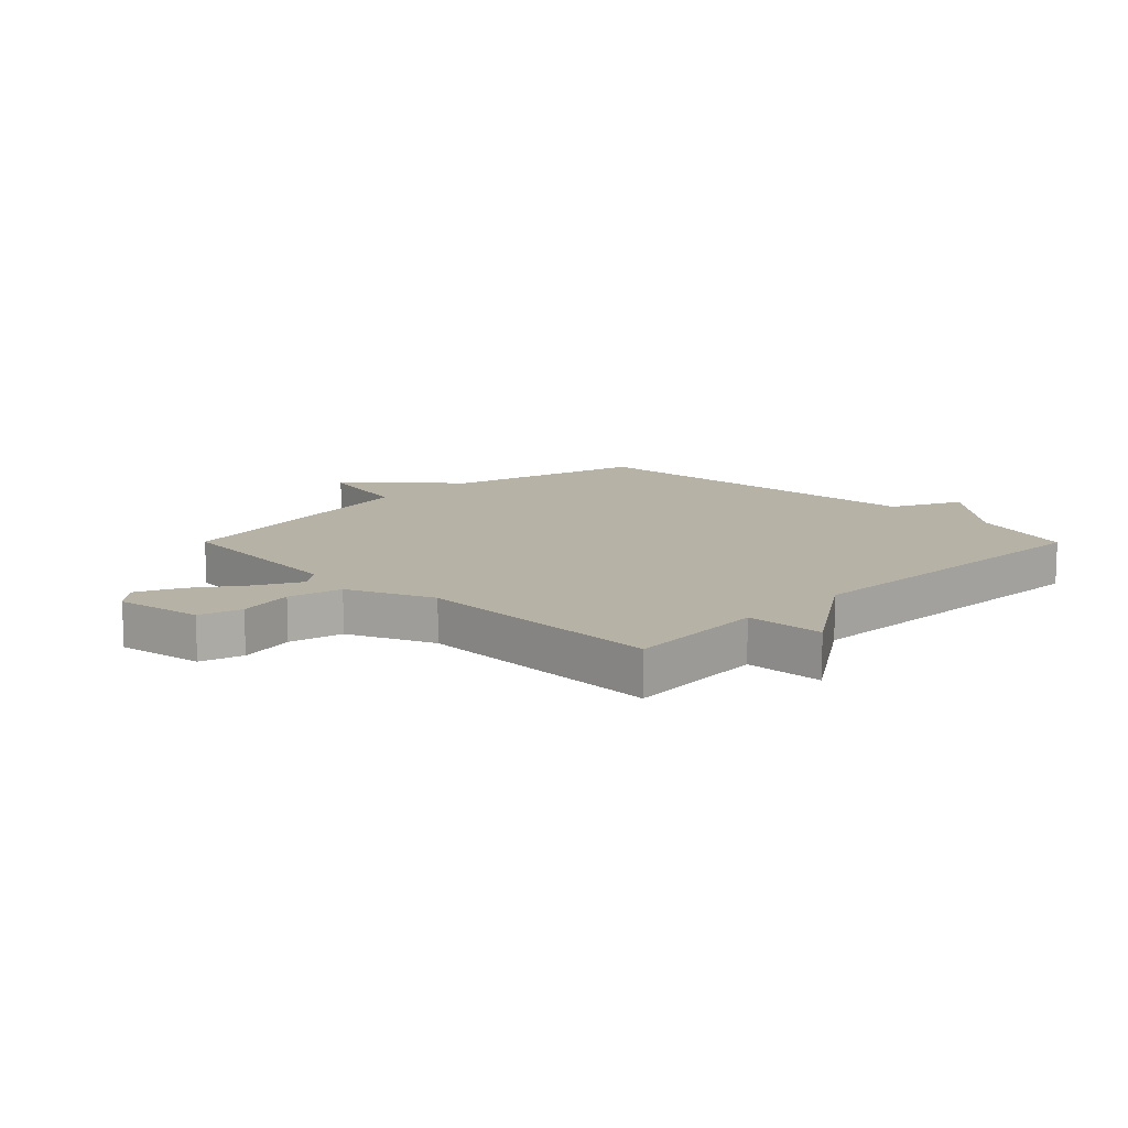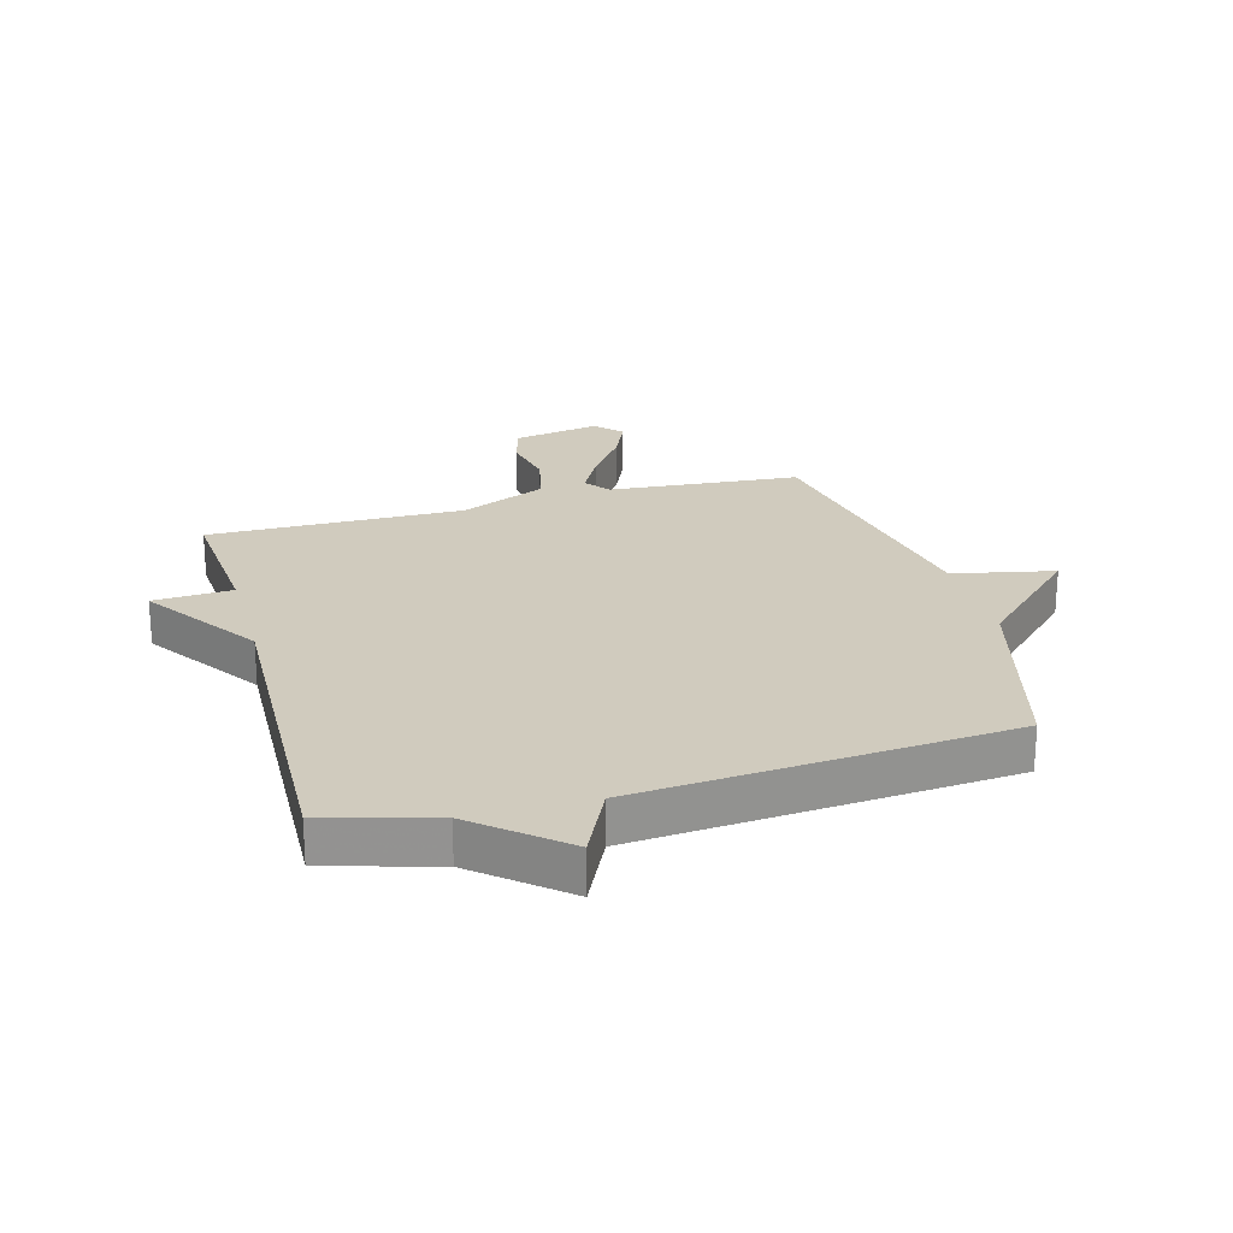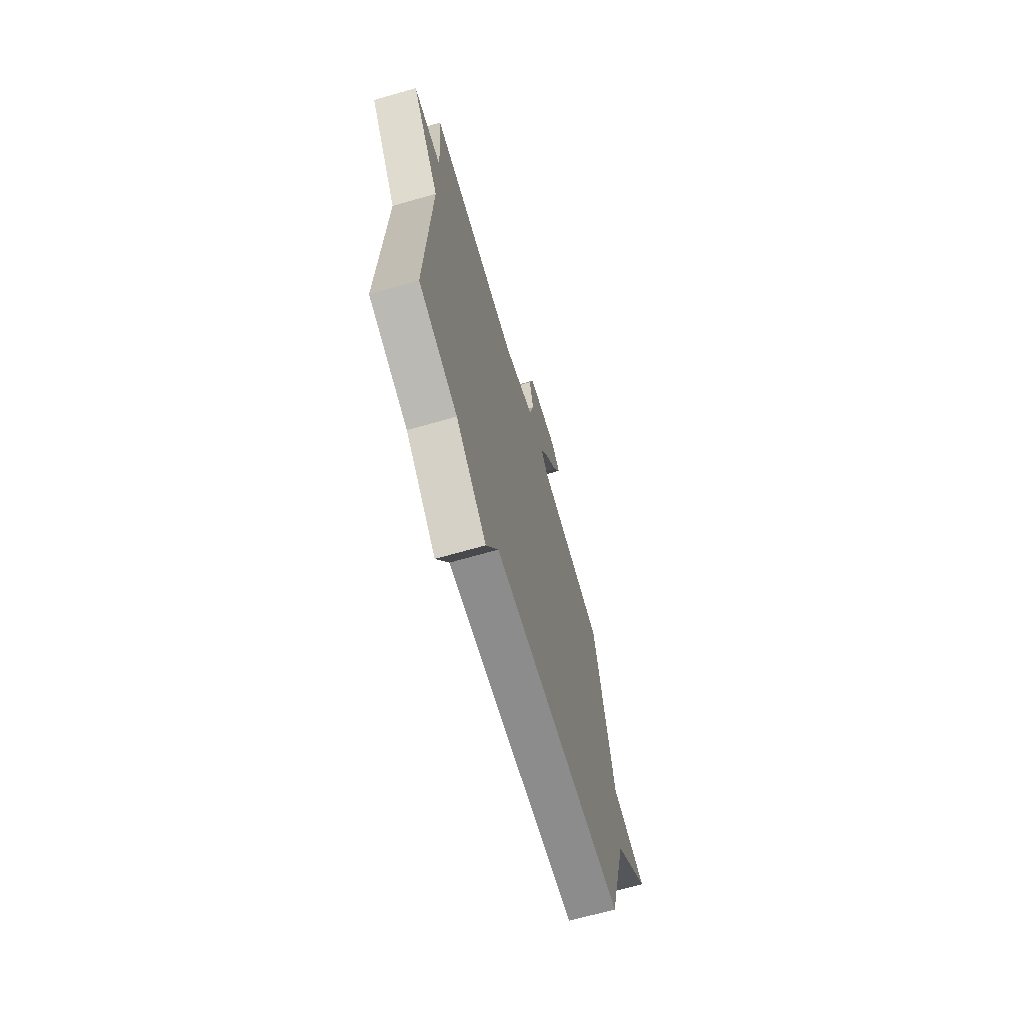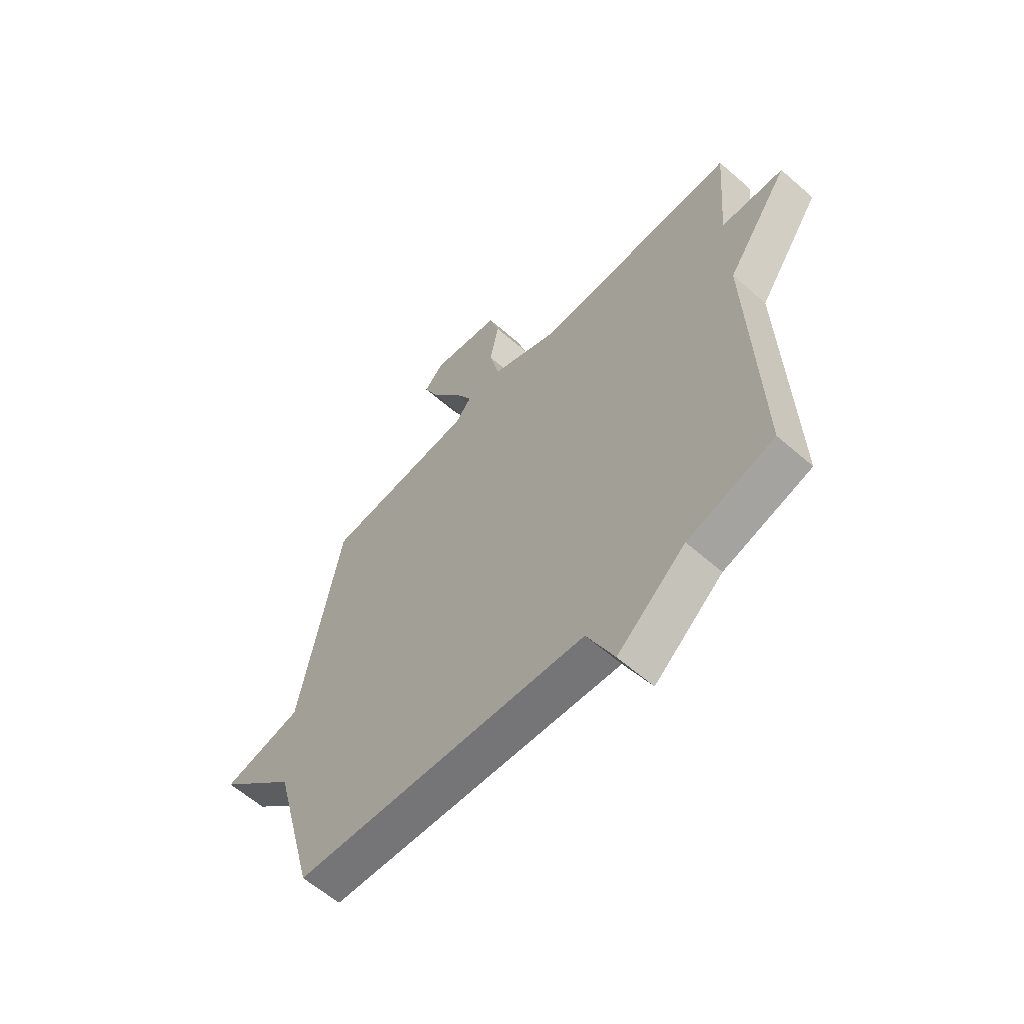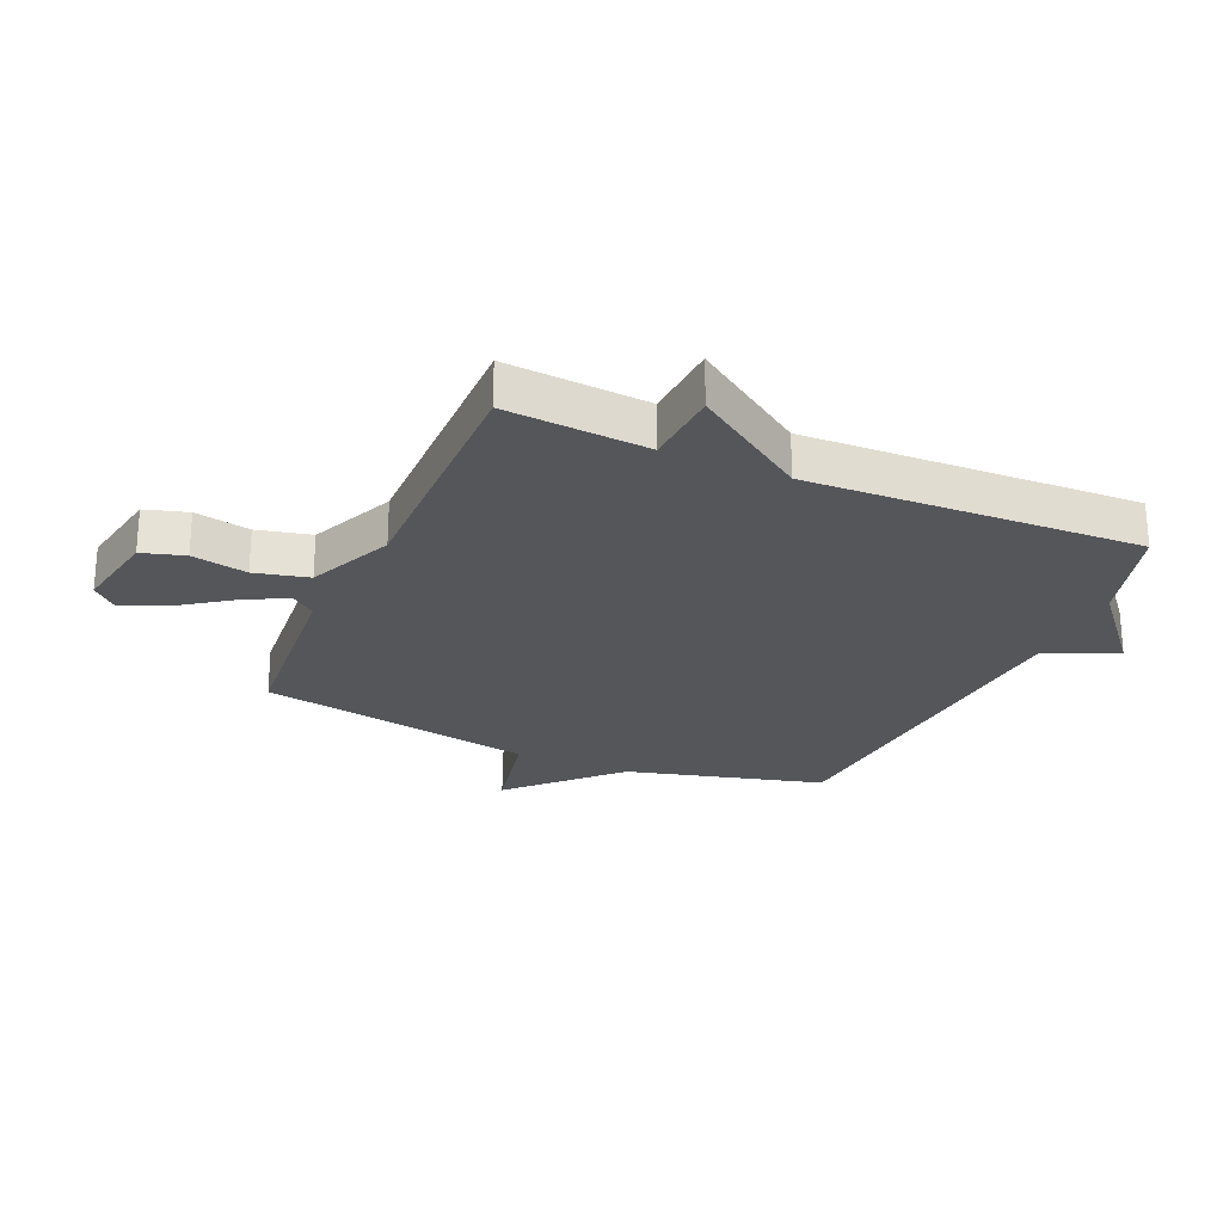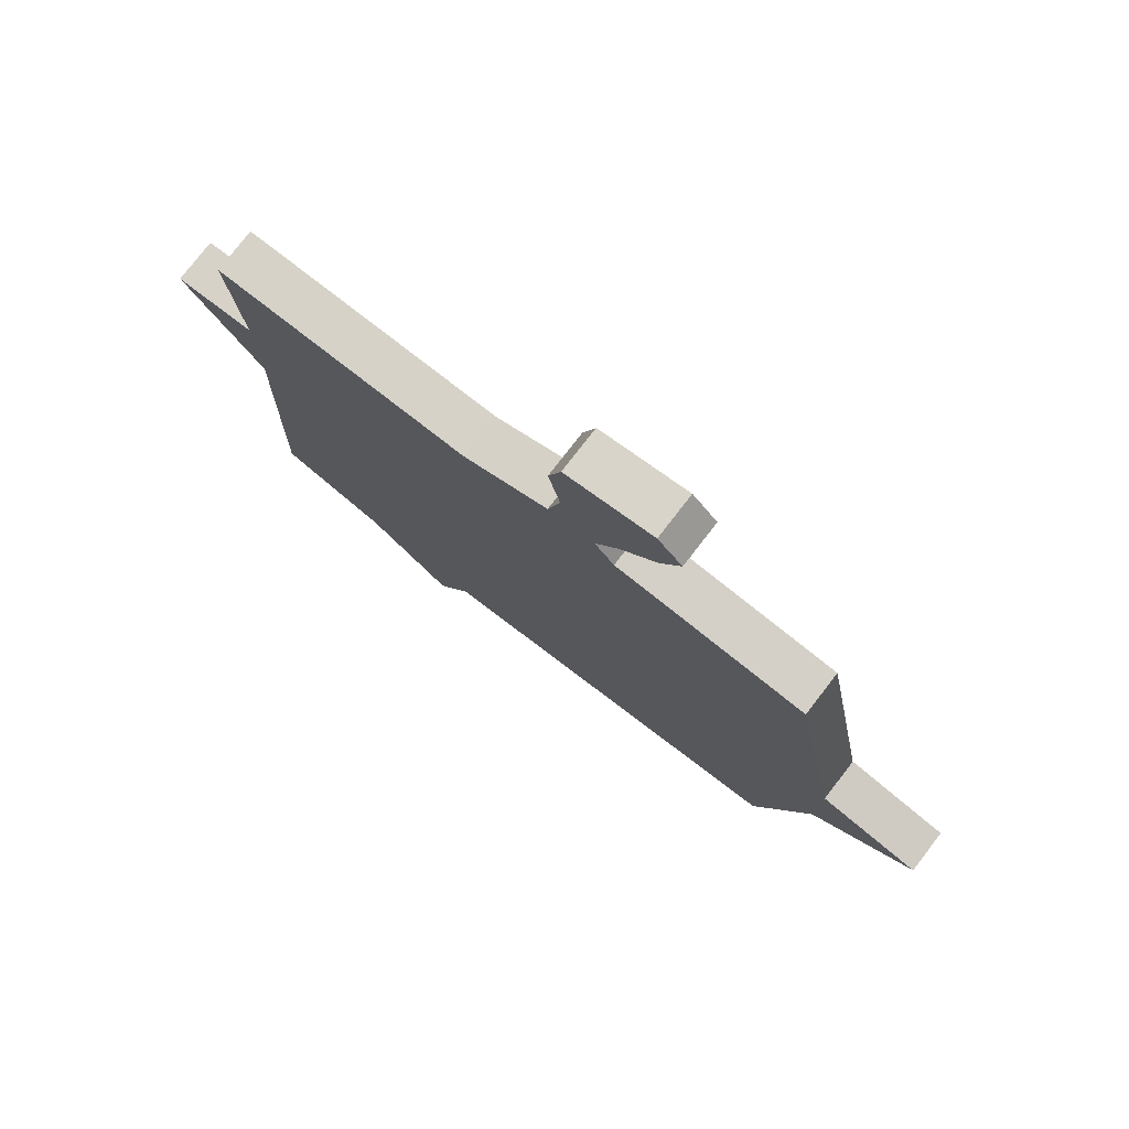
<metadata>
{"format":"obj","ext":"obj","renderer":"f3d","projection":"perspective","resolution":1024,"background":"white","views":[{"elev":12.5,"azim":45.2,"up":"+Y"},{"elev":23.4,"azim":164.6,"up":"+Y"},{"elev":-68.8,"azim":106.0,"up":"+Z"},{"elev":-60.5,"azim":48.2,"up":"+Z"},{"elev":-25.2,"azim":66.5,"up":"+Y"},{"elev":77.9,"azim":-142.2,"up":"+Z"}]}
</metadata>
<code>
v -0.5 0.07 -0.5
v -0.587 0.07 -0.167
v -0.755 0.07 -0.002
v -0.587 0.07 0.033
v -0.5 0.07 0.5
v -0.181 0.07 0.526
v -0.148 0.07 0.567
v -0.187 0.07 0.641
v -0.247 0.07 0.726
v -0.28 0.07 0.801
v -0.239 0.07 0.844
v -0.093 0.07 0.817
v -0.072 0.07 0.745
v -0.091 0.07 0.651
v -0.07 0.07 0.56
v 0.074 0.07 0.496
v 0.5 0.07 0.5
v 0.481 0.07 0.26
v 0.613 0.07 0.252
v 0.481 0.07 0.06
v 0.5 0.07 -0.5
v 0.319 0.07 -0.552
v 0.176 0.07 -0.672
v 0.119 0.07 -0.552
v -0.5 0 -0.5
v -0.587 0 -0.167
v -0.755 0 -0.002
v -0.587 0 0.033
v -0.5 0 0.5
v -0.181 0 0.526
v -0.148 0 0.567
v -0.187 0 0.641
v -0.247 0 0.726
v -0.28 0 0.801
v -0.239 0 0.844
v -0.093 0 0.817
v -0.072 0 0.745
v -0.091 0 0.651
v -0.07 0 0.56
v 0.074 0 0.496
v 0.5 0 0.5
v 0.481 0 0.26
v 0.613 0 0.252
v 0.481 0 0.06
v 0.5 0 -0.5
v 0.319 0 -0.552
v 0.176 0 -0.672
v 0.119 0 -0.552
f 22 23 24
f 24 1 2
f 22 24 2
f 21 22 2
f 20 21 2
f 18 19 20 2
f 16 17 18 2
f 15 16 2
f 14 15 2
f 12 13 14
f 11 12 14
f 10 11 14
f 9 10 14
f 8 9 14
f 7 8 14
f 7 14 2
f 6 7 2
f 4 5 6 2
f 2 3 4
f 48 47 46
f 26 25 48
f 26 48 46
f 26 46 45
f 26 45 44
f 26 44 43 42
f 26 42 41 40
f 26 40 39
f 26 39 38
f 38 37 36
f 38 36 35
f 38 35 34
f 38 34 33
f 38 33 32
f 38 32 31
f 26 38 31
f 26 31 30
f 26 30 29 28
f 28 27 26
f 1 25 26 2
f 2 26 27 3
f 3 27 28 4
f 4 28 29 5
f 5 29 30 6
f 6 30 31 7
f 7 31 32 8
f 8 32 33 9
f 9 33 34 10
f 10 34 35 11
f 11 35 36 12
f 12 36 37 13
f 13 37 38 14
f 14 38 39 15
f 15 39 40 16
f 16 40 41 17
f 17 41 42 18
f 18 42 43 19
f 19 43 44 20
f 20 44 45 21
f 21 45 46 22
f 22 46 47 23
f 23 47 48 24
f 24 48 25 1

</code>
